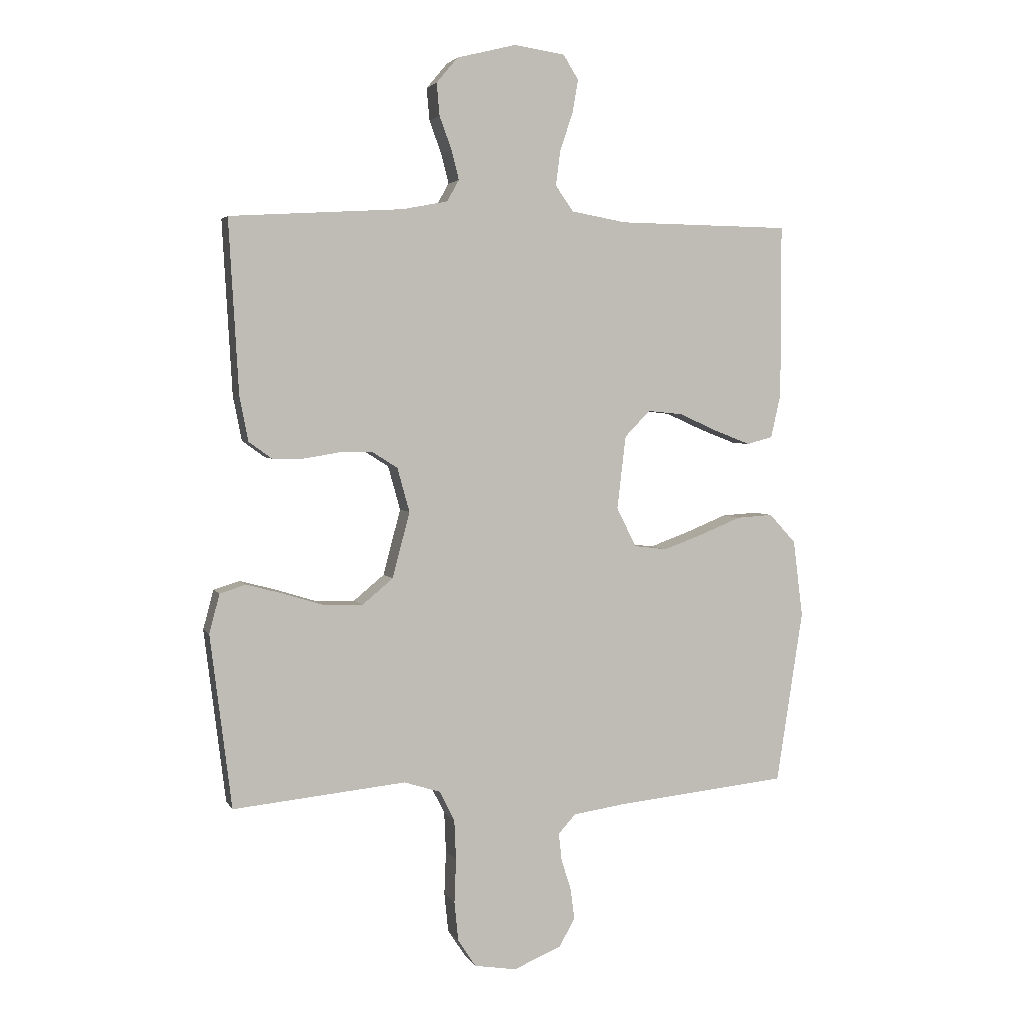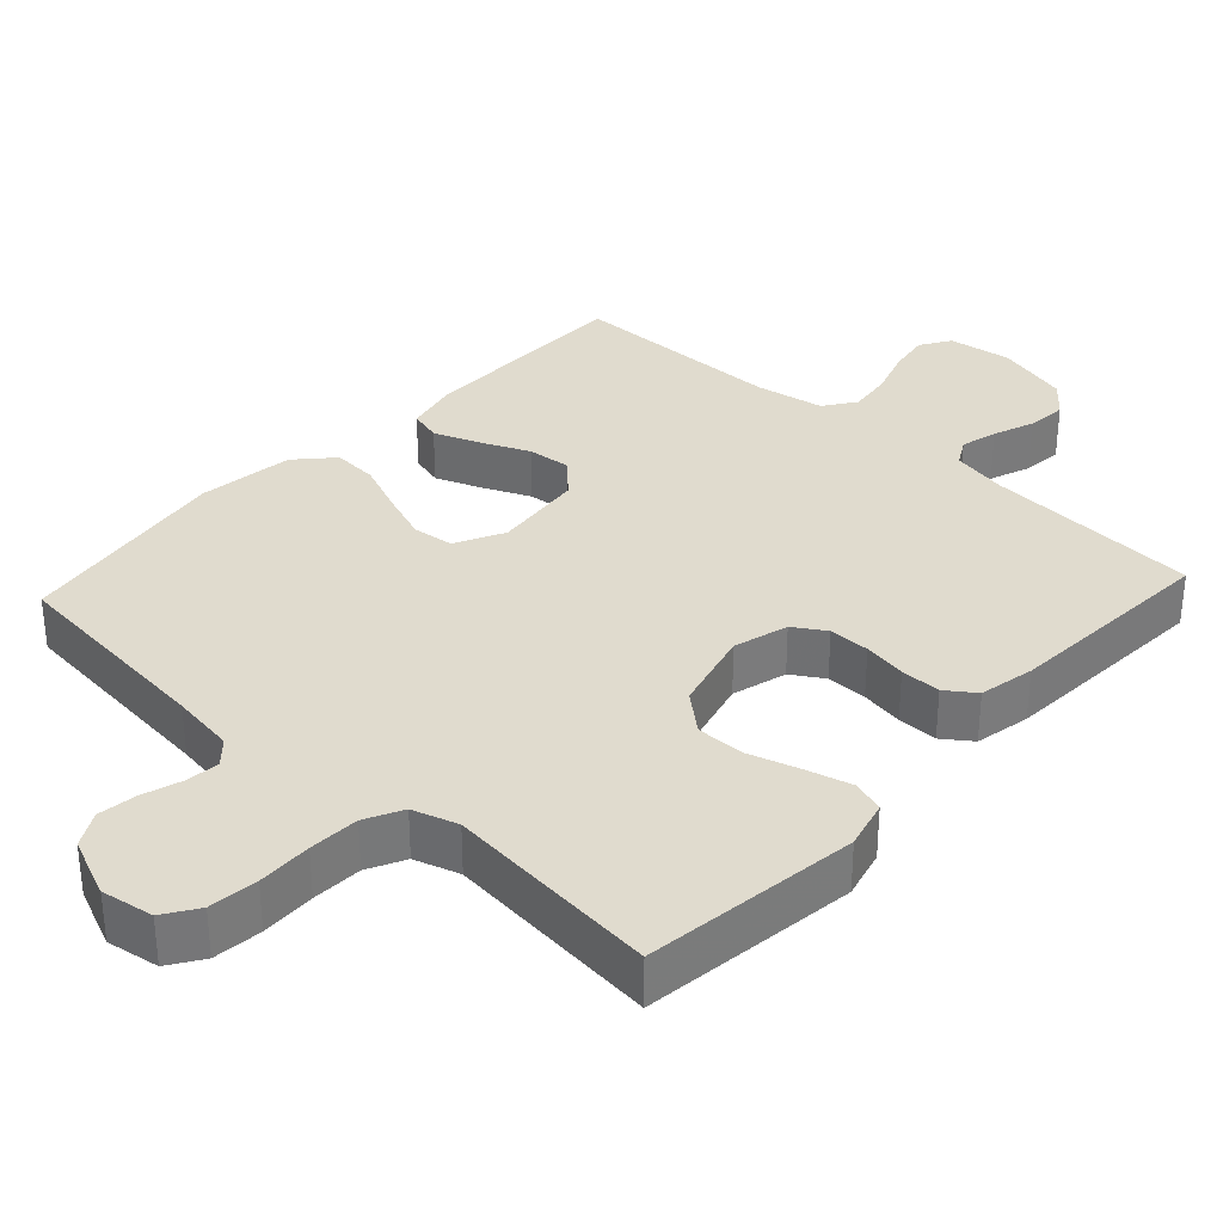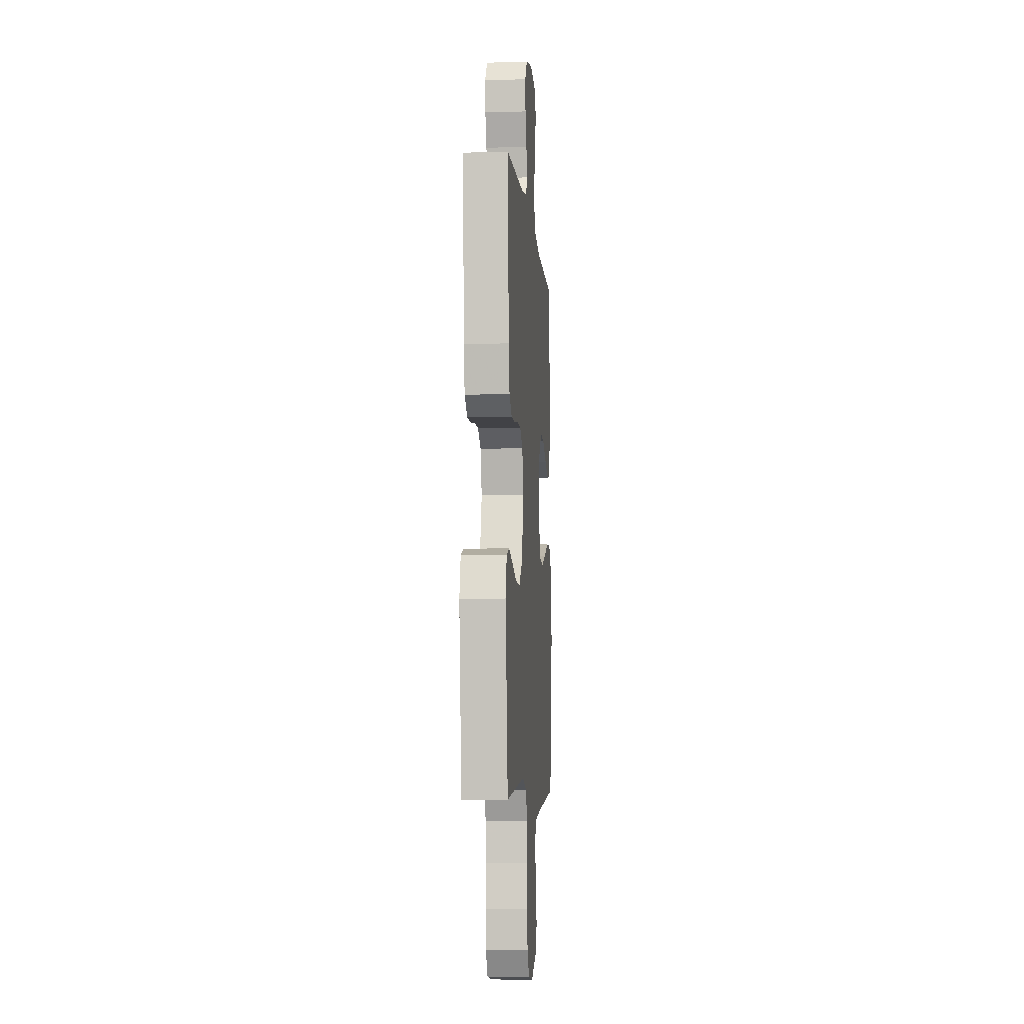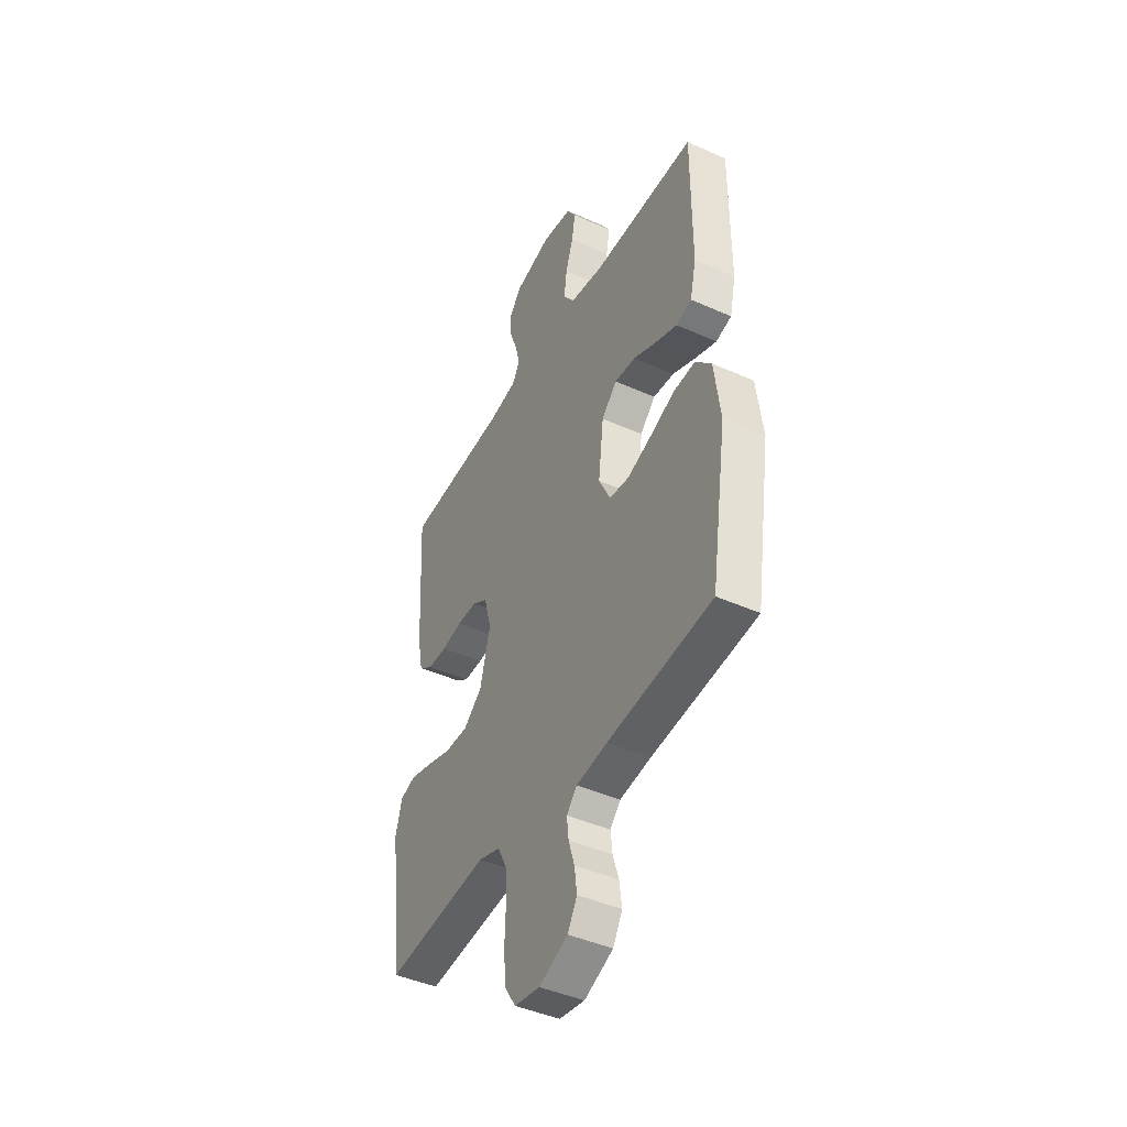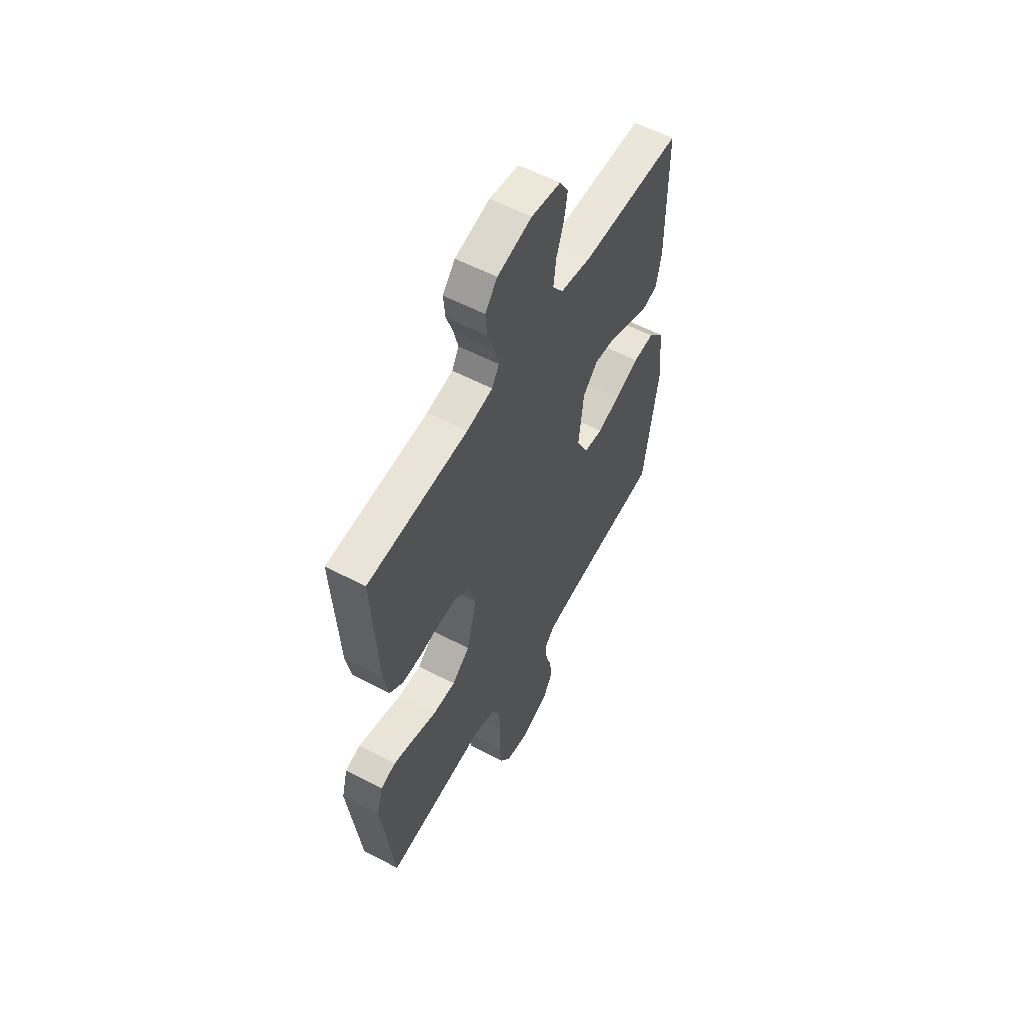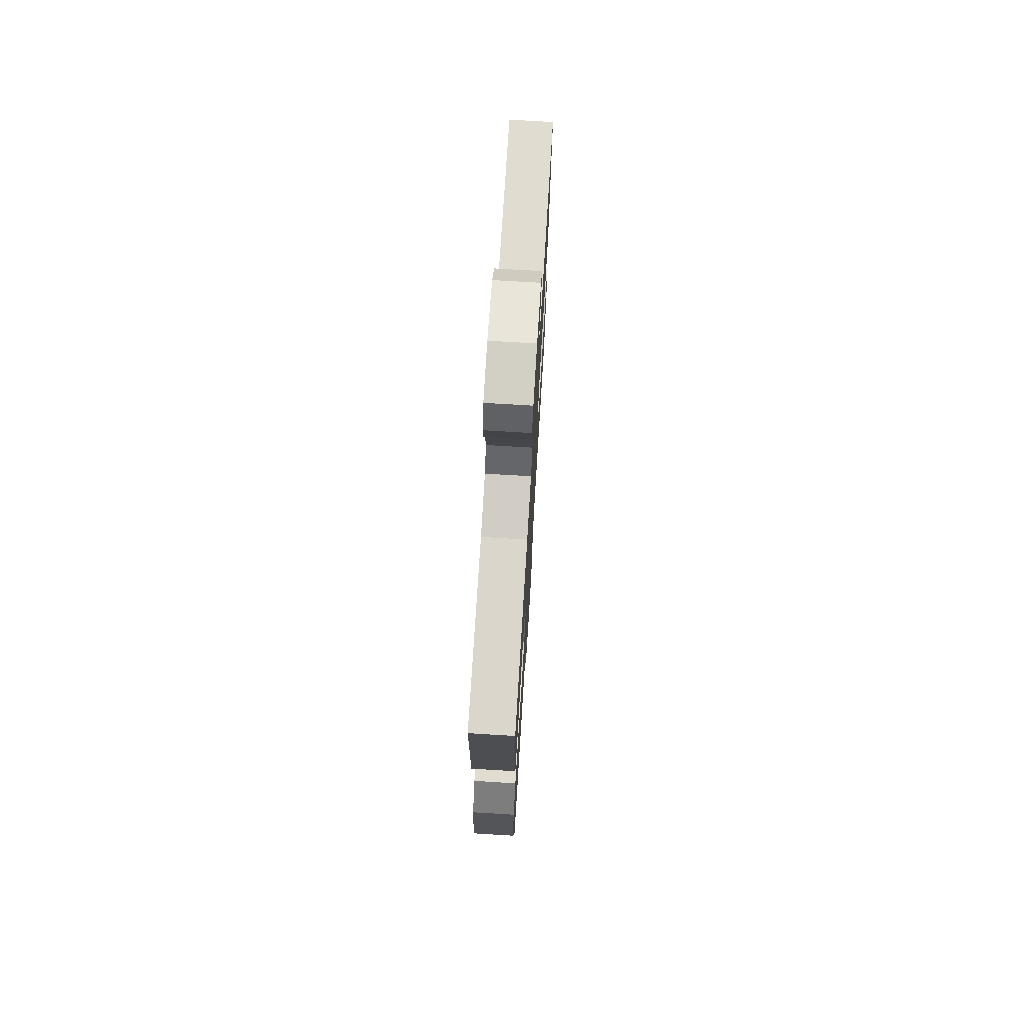
<metadata>
{"format":"obj","ext":"obj","renderer":"f3d","projection":"perspective","resolution":1024,"background":"white","views":[{"elev":3.5,"azim":-16.4,"up":"+Z"},{"elev":33.4,"azim":-137.2,"up":"+Y"},{"elev":-6.7,"azim":-85.3,"up":"+Z"},{"elev":-43.7,"azim":62.2,"up":"+Z"},{"elev":56.8,"azim":-61.3,"up":"+Z"},{"elev":73.2,"azim":93.5,"up":"+Z"}]}
</metadata>
<code>
v 0.5 0.07 0.5
v 0.5 0.07 0.2
v 0.483 0.07 0.124
v 0.438 0.07 0.112
v 0.376 0.07 0.136
v 0.309 0.07 0.166
v 0.248 0.07 0.172
v 0.204 0.07 0.127
v 0.189 0.07 0
v 0.223 0.07 -0.068
v 0.28 0.07 -0.075
v 0.349 0.07 -0.05
v 0.42 0.07 -0.021
v 0.483 0.07 -0.017
v 0.529 0.07 -0.067
v 0.546 0.07 -0.2
v 0.5 0.07 -0.5
v 0.2 0.07 -0.531
v 0.111 0.07 -0.544
v 0.081 0.07 -0.577
v 0.086 0.07 -0.624
v 0.103 0.07 -0.678
v 0.11 0.07 -0.732
v 0.083 0.07 -0.78
v 0 0.07 -0.815
v -0.073 0.07 -0.803
v -0.104 0.07 -0.756
v -0.111 0.07 -0.688
v -0.108 0.07 -0.612
v -0.111 0.07 -0.542
v -0.137 0.07 -0.49
v -0.2 0.07 -0.47
v -0.5 0.07 -0.5
v -0.537 0.07 -0.2
v -0.519 0.07 -0.132
v -0.474 0.07 -0.118
v -0.411 0.07 -0.135
v -0.34 0.07 -0.157
v -0.273 0.07 -0.158
v -0.22 0.07 -0.114
v -0.19 0.07 0
v -0.211 0.07 0.076
v -0.255 0.07 0.104
v -0.312 0.07 0.104
v -0.372 0.07 0.094
v -0.428 0.07 0.094
v -0.468 0.07 0.123
v -0.483 0.07 0.2
v -0.5 0.07 0.5
v -0.2 0.07 0.518
v -0.122 0.07 0.533
v -0.101 0.07 0.57
v -0.114 0.07 0.621
v -0.135 0.07 0.678
v -0.14 0.07 0.734
v -0.103 0.07 0.778
v 0 0.07 0.804
v 0.088 0.07 0.791
v 0.114 0.07 0.749
v 0.104 0.07 0.691
v 0.082 0.07 0.626
v 0.074 0.07 0.565
v 0.105 0.07 0.521
v 0.2 0.07 0.504
v 0.5 0 0.5
v 0.5 0 0.2
v 0.483 0 0.124
v 0.438 0 0.112
v 0.376 0 0.136
v 0.309 0 0.166
v 0.248 0 0.172
v 0.204 0 0.127
v 0.189 0 0
v 0.223 0 -0.068
v 0.28 0 -0.075
v 0.349 0 -0.05
v 0.42 0 -0.021
v 0.483 0 -0.017
v 0.529 0 -0.067
v 0.546 0 -0.2
v 0.5 0 -0.5
v 0.2 0 -0.531
v 0.111 0 -0.544
v 0.081 0 -0.577
v 0.086 0 -0.624
v 0.103 0 -0.678
v 0.11 0 -0.732
v 0.083 0 -0.78
v 0 0 -0.815
v -0.073 0 -0.803
v -0.104 0 -0.756
v -0.111 0 -0.688
v -0.108 0 -0.612
v -0.111 0 -0.542
v -0.137 0 -0.49
v -0.2 0 -0.47
v -0.5 0 -0.5
v -0.537 0 -0.2
v -0.519 0 -0.132
v -0.474 0 -0.118
v -0.411 0 -0.135
v -0.34 0 -0.157
v -0.273 0 -0.158
v -0.22 0 -0.114
v -0.19 0 0
v -0.211 0 0.076
v -0.255 0 0.104
v -0.312 0 0.104
v -0.372 0 0.094
v -0.428 0 0.094
v -0.468 0 0.123
v -0.483 0 0.2
v -0.5 0 0.5
v -0.2 0 0.518
v -0.122 0 0.533
v -0.101 0 0.57
v -0.114 0 0.621
v -0.135 0 0.678
v -0.14 0 0.734
v -0.103 0 0.778
v 0 0 0.804
v 0.088 0 0.791
v 0.114 0 0.749
v 0.104 0 0.691
v 0.082 0 0.626
v 0.074 0 0.565
v 0.105 0 0.521
v 0.2 0 0.504
f 59 60 61
f 58 59 61
f 57 58 61
f 56 57 61
f 55 56 61
f 54 55 61
f 53 54 61
f 52 53 61 62
f 51 52 62 63
f 48 49 50
f 47 48 50
f 46 47 50
f 45 46 50
f 44 45 50
f 51 63 64
f 50 51 64
f 44 50 64
f 43 44 64
f 36 37 38
f 35 36 38
f 34 35 38
f 33 34 38
f 32 33 38
f 31 32 38 39
f 30 31 39 40
f 27 28 29
f 26 27 29
f 25 26 29
f 24 25 29
f 23 24 29
f 22 23 29
f 21 22 29
f 20 21 29 30
f 30 40 41
f 20 30 41
f 19 20 41
f 16 17 18
f 15 16 18
f 14 15 18
f 13 14 18
f 12 13 18
f 11 12 18 19
f 4 5 6
f 3 4 6
f 2 3 6
f 1 2 6
f 64 1 6
f 64 6 7
f 64 7 8
f 43 64 8
f 42 43 8
f 41 42 8 9
f 19 41 9 10
f 10 11 19
f 125 124 123
f 125 123 122
f 125 122 121
f 125 121 120
f 125 120 119
f 125 119 118
f 125 118 117
f 126 125 117 116
f 127 126 116 115
f 114 113 112
f 114 112 111
f 114 111 110
f 114 110 109
f 114 109 108
f 128 127 115
f 128 115 114
f 128 114 108
f 128 108 107
f 102 101 100
f 102 100 99
f 102 99 98
f 102 98 97
f 102 97 96
f 103 102 96 95
f 104 103 95 94
f 93 92 91
f 93 91 90
f 93 90 89
f 93 89 88
f 93 88 87
f 93 87 86
f 93 86 85
f 94 93 85 84
f 105 104 94
f 105 94 84
f 105 84 83
f 82 81 80
f 82 80 79
f 82 79 78
f 82 78 77
f 82 77 76
f 83 82 76 75
f 70 69 68
f 70 68 67
f 70 67 66
f 70 66 65
f 70 65 128
f 71 70 128
f 72 71 128
f 72 128 107
f 72 107 106
f 73 72 106 105
f 74 73 105 83
f 83 75 74
f 1 65 66 2
f 2 66 67 3
f 3 67 68 4
f 4 68 69 5
f 5 69 70 6
f 6 70 71 7
f 7 71 72 8
f 8 72 73 9
f 9 73 74 10
f 10 74 75 11
f 11 75 76 12
f 12 76 77 13
f 13 77 78 14
f 14 78 79 15
f 15 79 80 16
f 16 80 81 17
f 17 81 82 18
f 18 82 83 19
f 19 83 84 20
f 20 84 85 21
f 21 85 86 22
f 22 86 87 23
f 23 87 88 24
f 24 88 89 25
f 25 89 90 26
f 26 90 91 27
f 27 91 92 28
f 28 92 93 29
f 29 93 94 30
f 30 94 95 31
f 31 95 96 32
f 32 96 97 33
f 33 97 98 34
f 34 98 99 35
f 35 99 100 36
f 36 100 101 37
f 37 101 102 38
f 38 102 103 39
f 39 103 104 40
f 40 104 105 41
f 41 105 106 42
f 42 106 107 43
f 43 107 108 44
f 44 108 109 45
f 45 109 110 46
f 46 110 111 47
f 47 111 112 48
f 48 112 113 49
f 49 113 114 50
f 50 114 115 51
f 51 115 116 52
f 52 116 117 53
f 53 117 118 54
f 54 118 119 55
f 55 119 120 56
f 56 120 121 57
f 57 121 122 58
f 58 122 123 59
f 59 123 124 60
f 60 124 125 61
f 61 125 126 62
f 62 126 127 63
f 63 127 128 64
f 64 128 65 1

</code>
